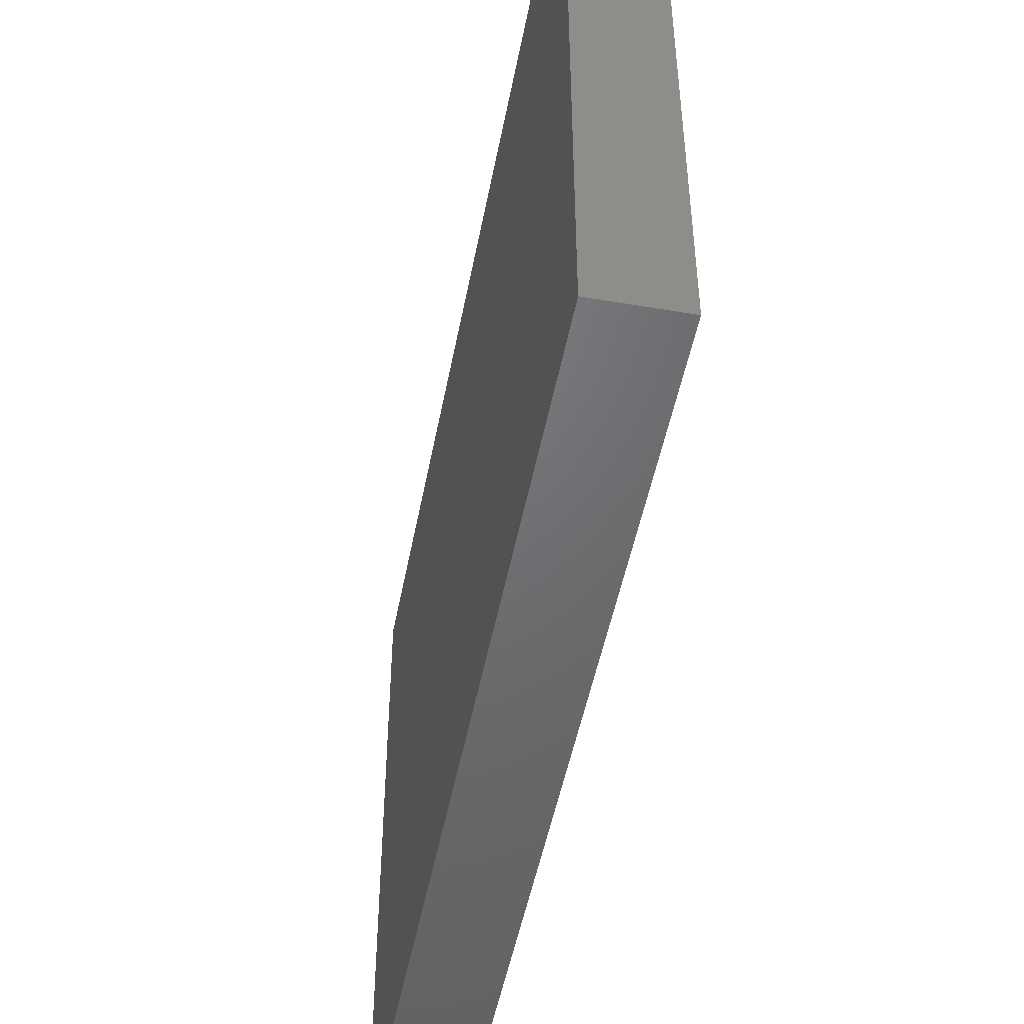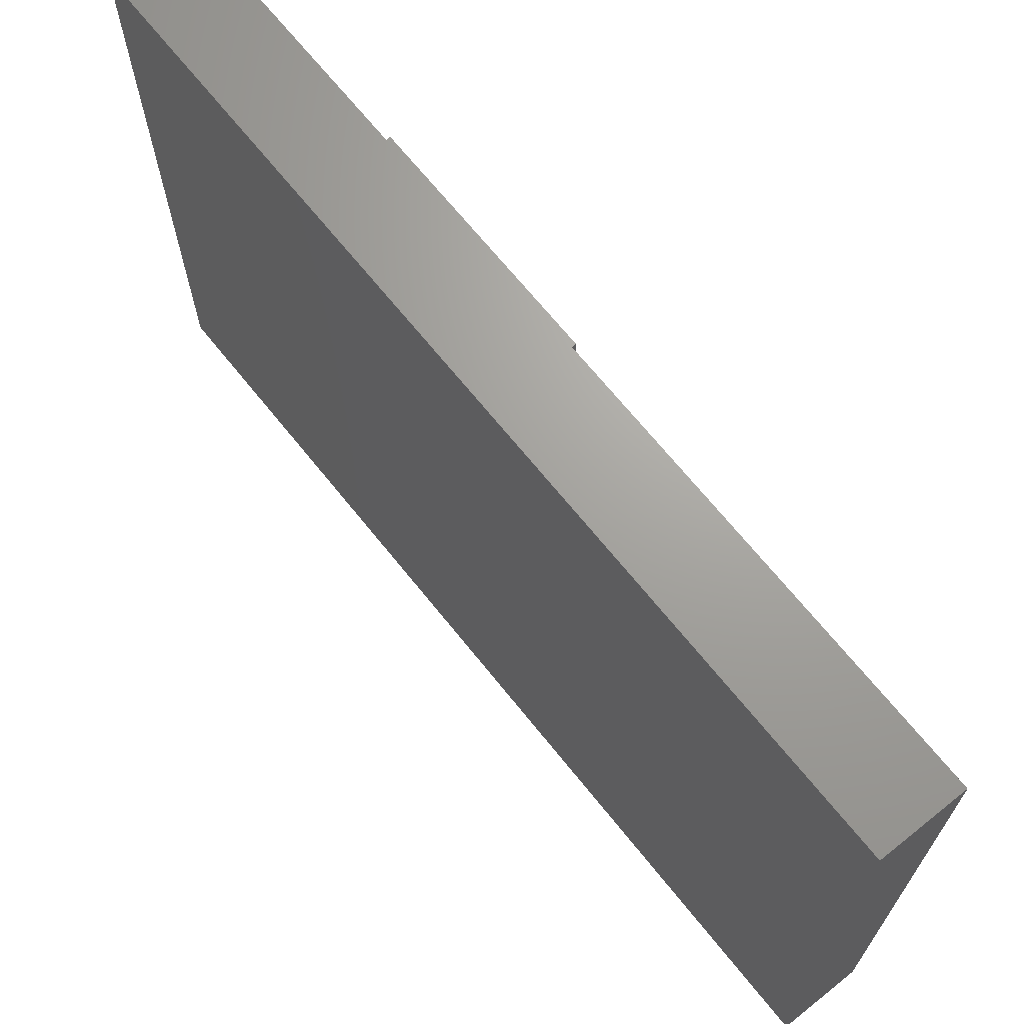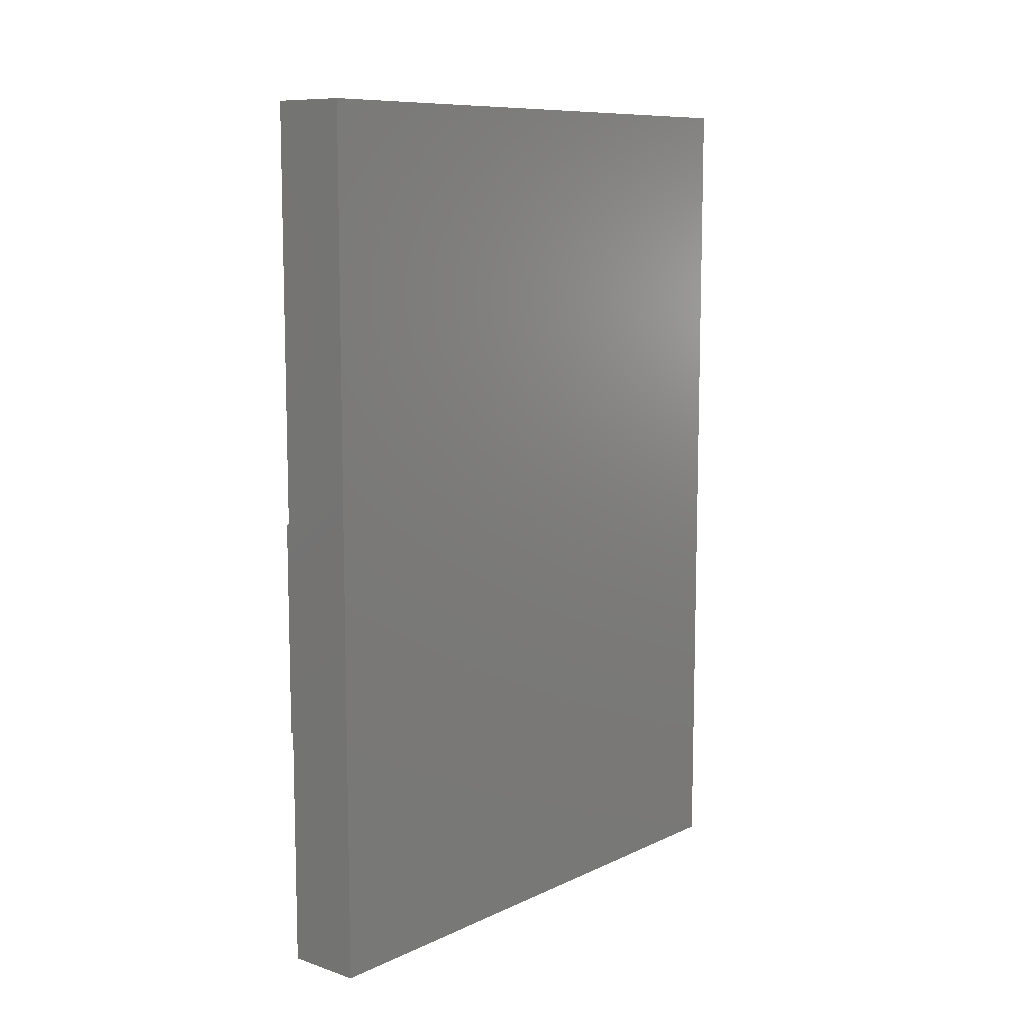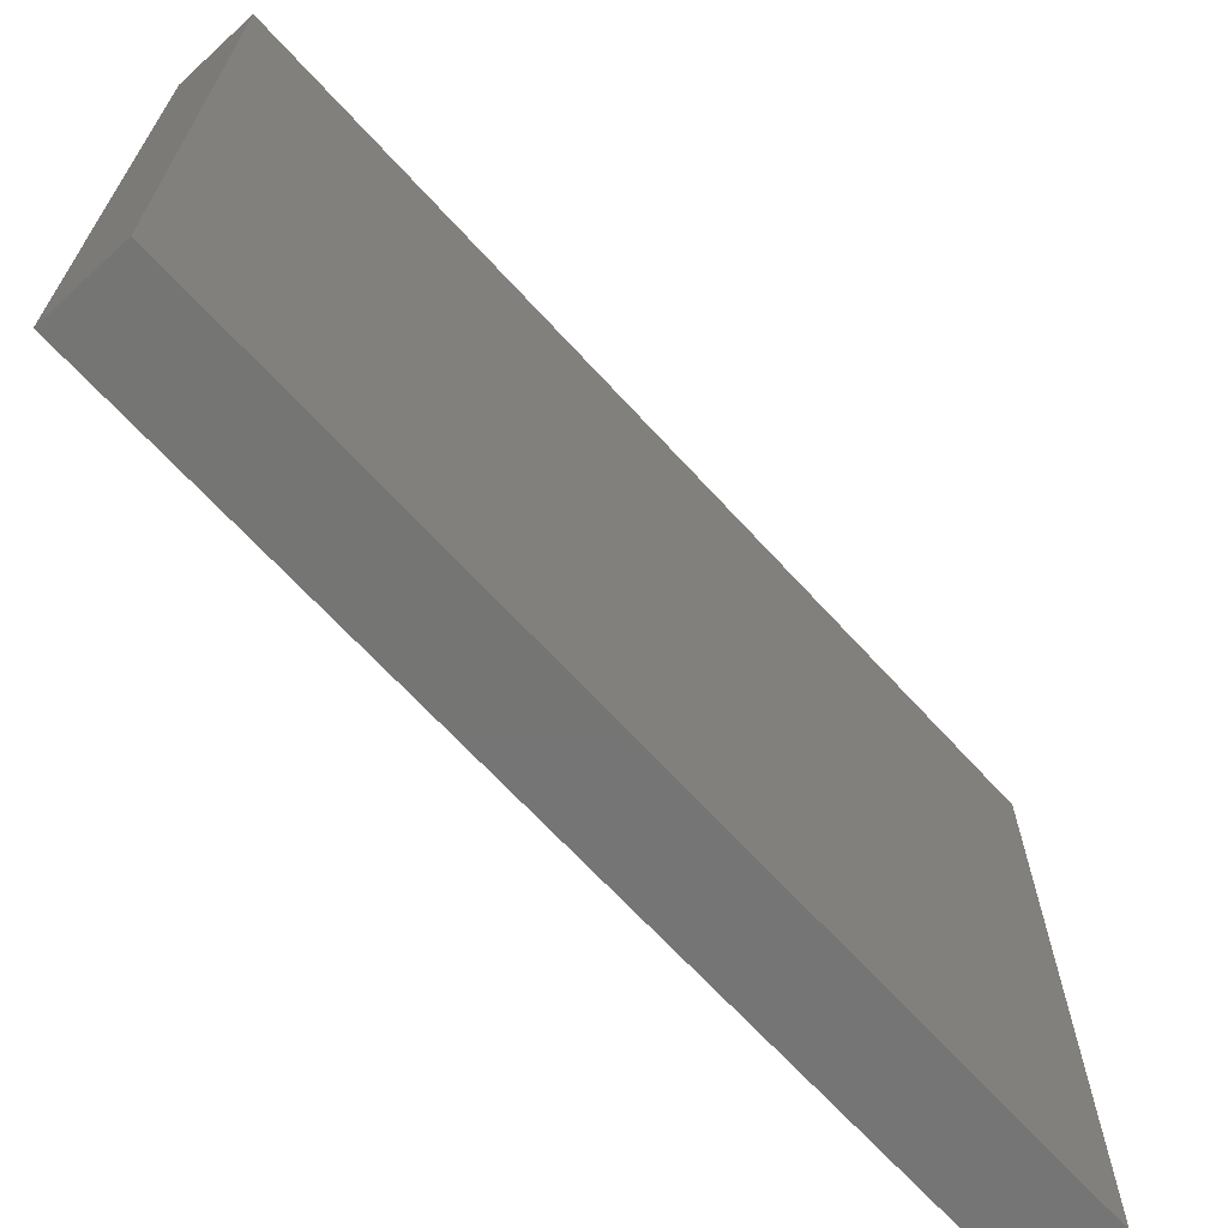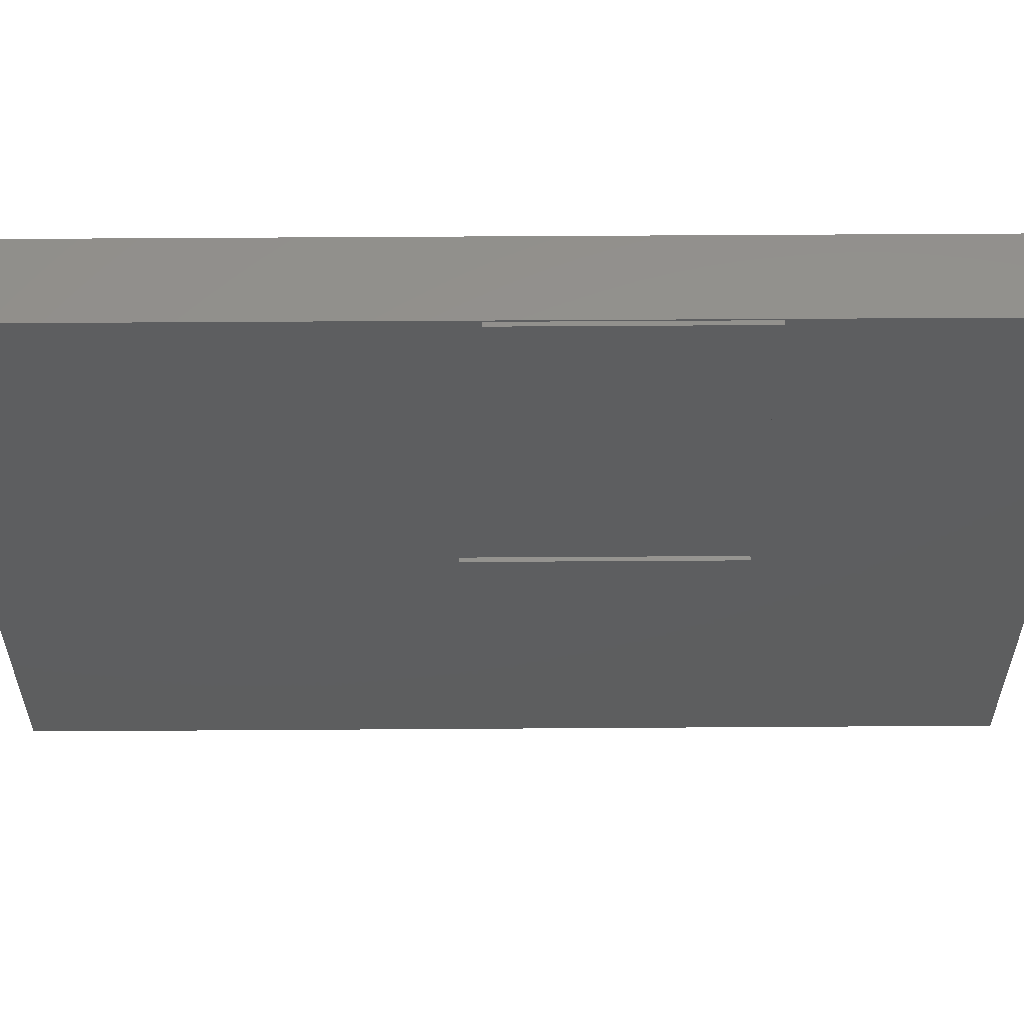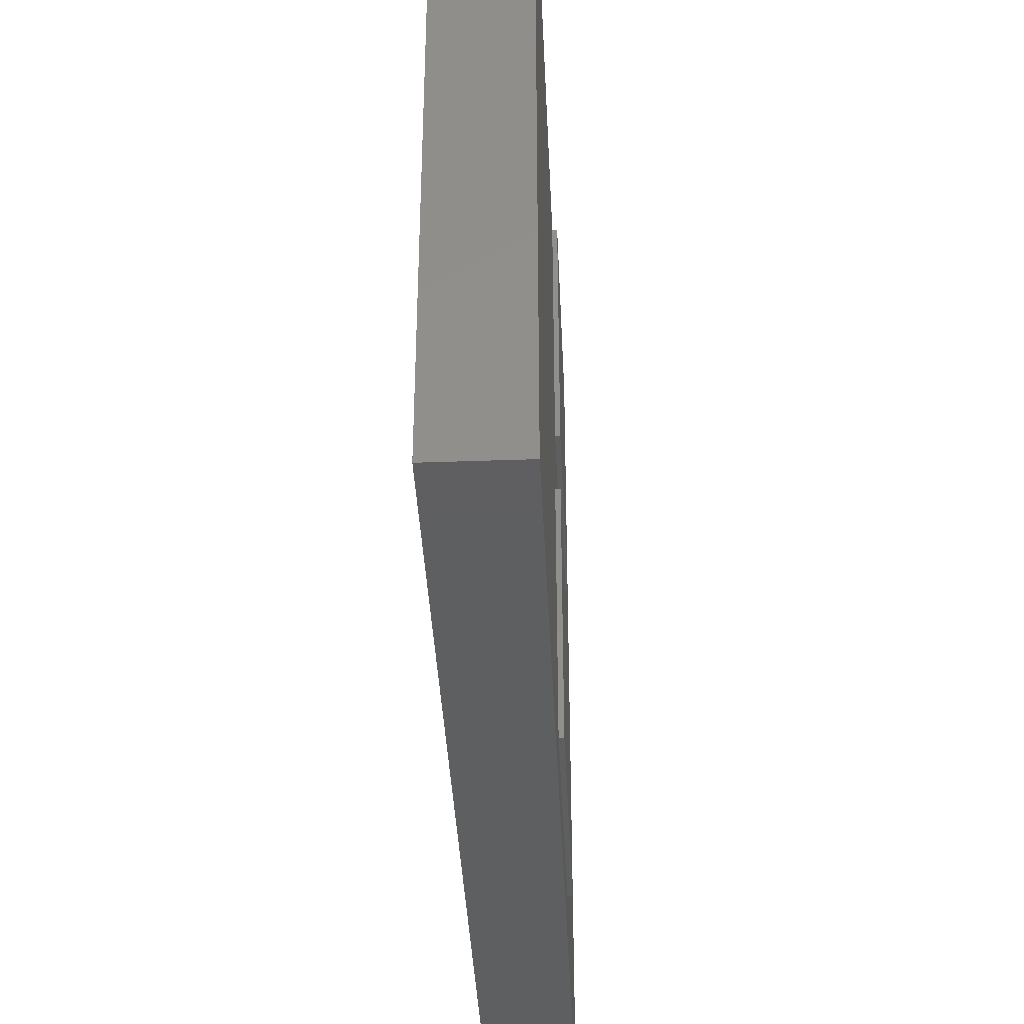
<metadata>
{"format":"stl","ext":"stl","renderer":"f3d","projection":"perspective","resolution":1024,"background":"white","views":[{"elev":-49.1,"azim":-10.7,"up":"+Y"},{"elev":68.2,"azim":-38.7,"up":"+Y"},{"elev":9.7,"azim":-139.6,"up":"+Z"},{"elev":-67.3,"azim":-137.6,"up":"+Y"},{"elev":56.3,"azim":89.6,"up":"+Y"},{"elev":-38.0,"azim":2.6,"up":"+Y"}]}
</metadata>
<code>
# stl→obj: 40 verts, 68 faces
v 0.07812 0.1094 0.03906
v 0.07812 0.1094 -0.3516
v 0.07812 0.5391 0.03906
v 0.07812 0.5391 -0.3516
v 0.07031 0.1094 -0.3516
v 0.07031 0.5391 -0.3516
v 0.07031 0.5391 0.03906
v 0.07031 0.1094 0.03906
v -0.07031 -0.5469 -0.7891
v -0.07031 -0.5469 0.7891
v -0.07031 0.5418 -0.7891
v -0.07031 0.5418 0.7891
v 0.07031 -0.5469 -0.7891
v 0.07031 0.5418 -0.7891
v 0.07031 0.5418 0.7891
v 0.07031 -0.5469 0.7891
v 0.07031 -0.02344 -0.3516
v 0.07031 -0.4531 -0.3516
v 0.07031 -0.4531 0.07812
v 0.07031 -0.02344 0.07812
v 0.07812 -0.02344 0.07812
v 0.07812 -0.4531 0.07812
v 0.07812 -0.4531 -0.3516
v 0.07812 -0.02344 -0.3516
v -0.05469 0.2344 -0.2266
v -0.05469 0.4141 -0.2266
v -0.05469 0.2344 0.03906
v -0.05469 0.4141 0.03906
v -0.04688 0.2344 -0.2266
v -0.04688 0.2344 0.03906
v -0.04688 0.4141 -0.2266
v -0.04688 0.4141 0.03906
v -0.05469 -0.3281 -0.2266
v -0.05469 -0.1484 -0.2266
v -0.05469 -0.3281 -0.04688
v -0.05469 -0.1484 -0.04688
v -0.04688 -0.3281 -0.2266
v -0.04688 -0.3281 -0.04688
v -0.04688 -0.1484 -0.2266
v -0.04688 -0.1484 -0.04688
f 1 2 3
f 3 2 4
f 2 5 4
f 4 5 6
f 4 6 3
f 3 6 7
f 1 8 2
f 2 8 5
f 3 7 1
f 1 7 8
f 9 10 11
f 11 10 12
f 13 9 14
f 14 9 11
f 14 11 15
f 15 11 12
f 15 12 16
f 16 12 10
f 16 10 13
f 13 10 9
f 14 15 7
f 14 7 6
f 14 6 5
f 14 5 13
f 13 5 17
f 13 17 18
f 13 18 19
f 13 19 16
f 16 19 20
f 16 20 8
f 16 8 7
f 16 7 15
f 17 5 20
f 20 5 8
f 21 20 22
f 22 20 19
f 22 19 23
f 23 19 18
f 23 18 24
f 24 18 17
f 24 17 21
f 21 17 20
f 23 24 22
f 22 24 21
f 25 26 27
f 27 26 28
f 29 30 31
f 31 30 32
f 31 32 26
f 26 32 28
f 29 31 25
f 25 31 26
f 30 29 27
f 27 29 25
f 32 30 28
f 28 30 27
f 33 34 35
f 35 34 36
f 37 38 39
f 39 38 40
f 39 40 34
f 34 40 36
f 37 39 33
f 33 39 34
f 38 37 35
f 35 37 33
f 40 38 36
f 36 38 35

</code>
